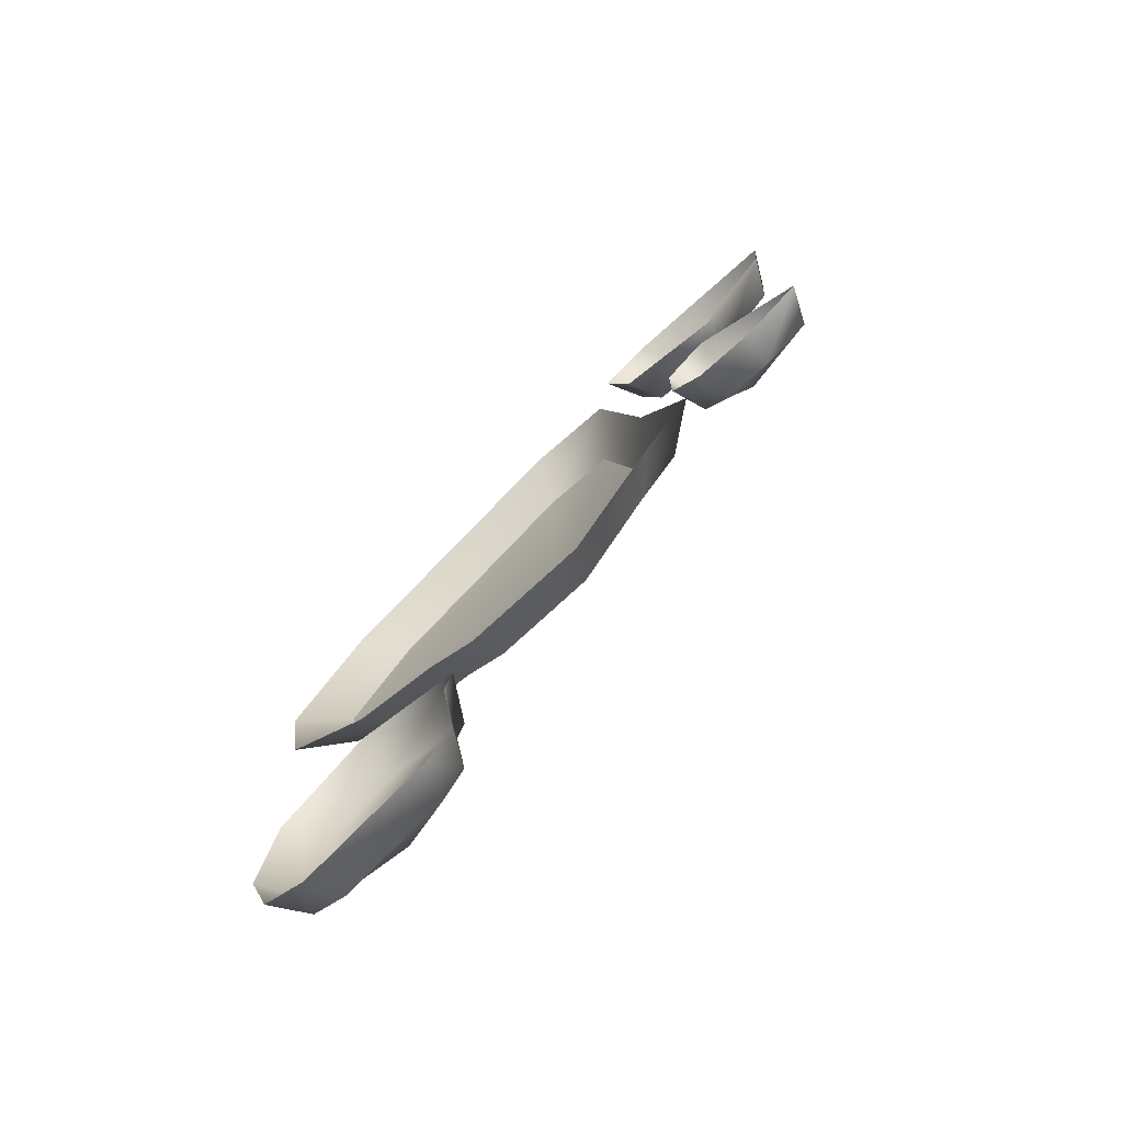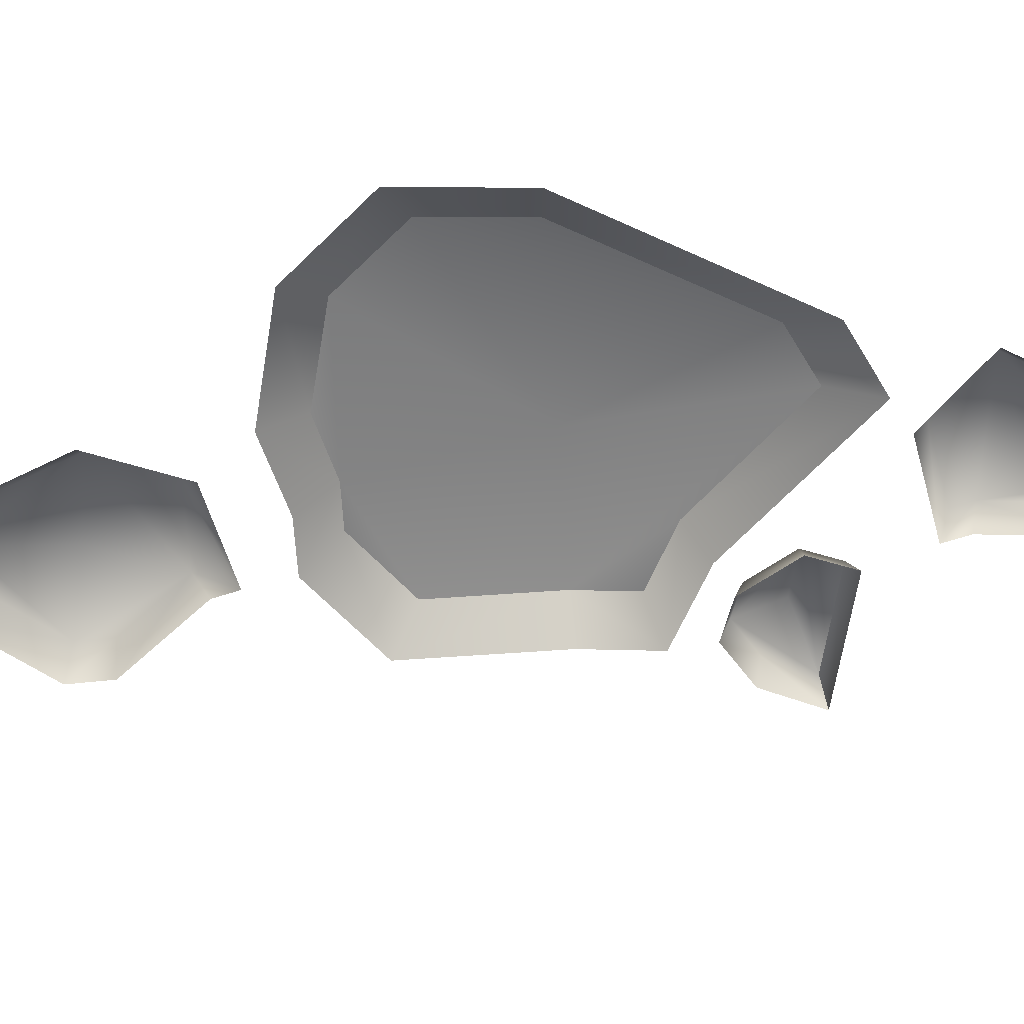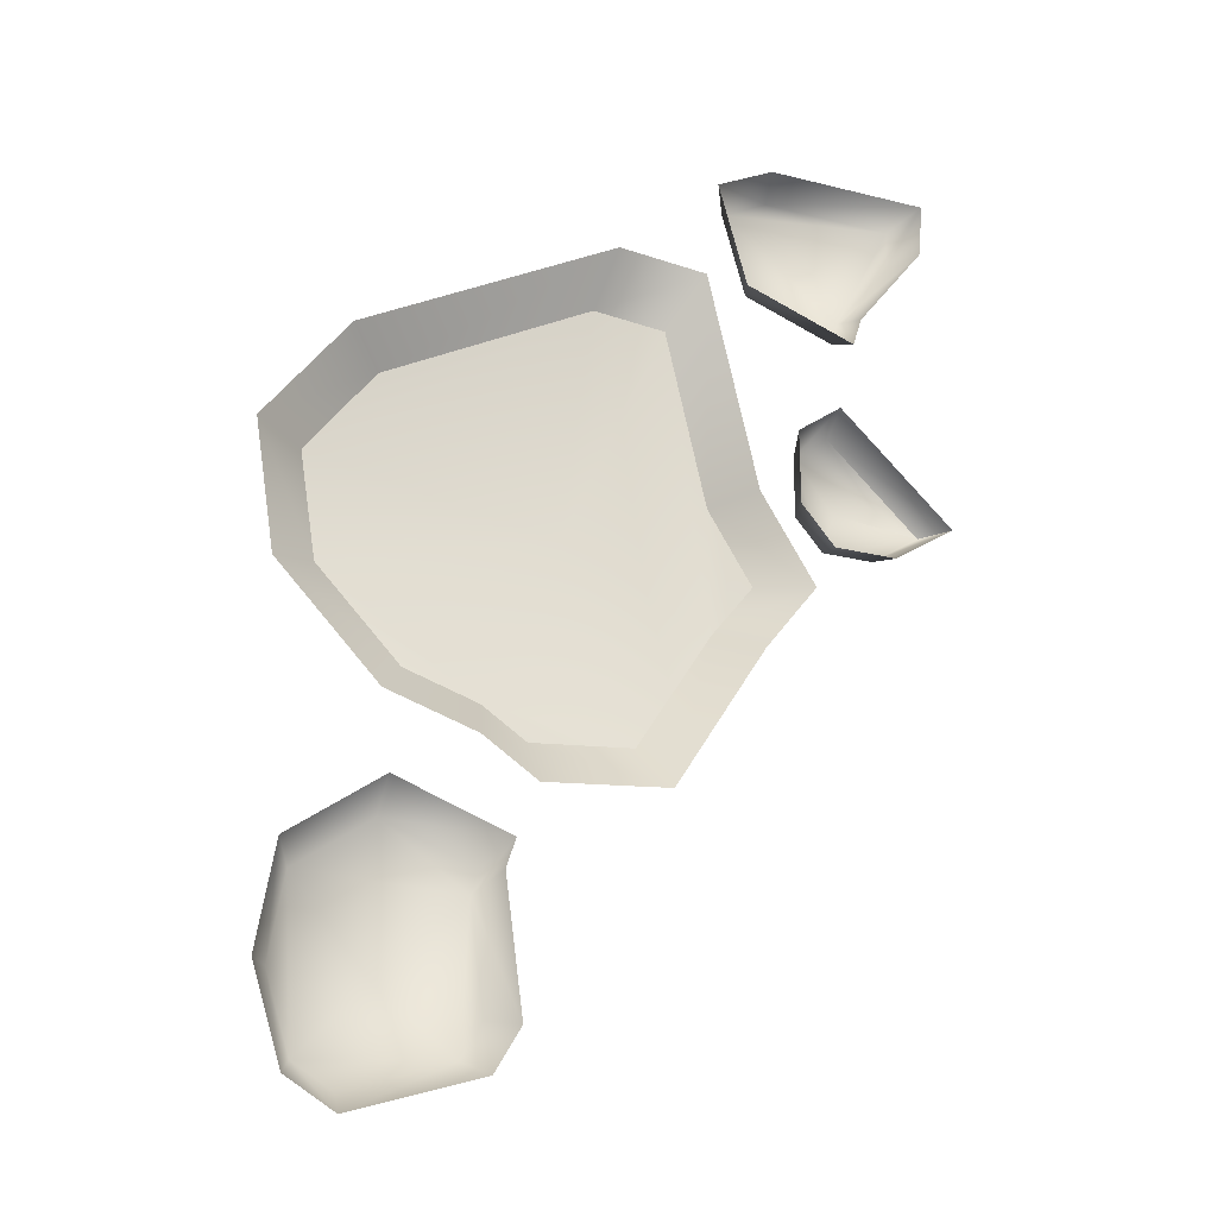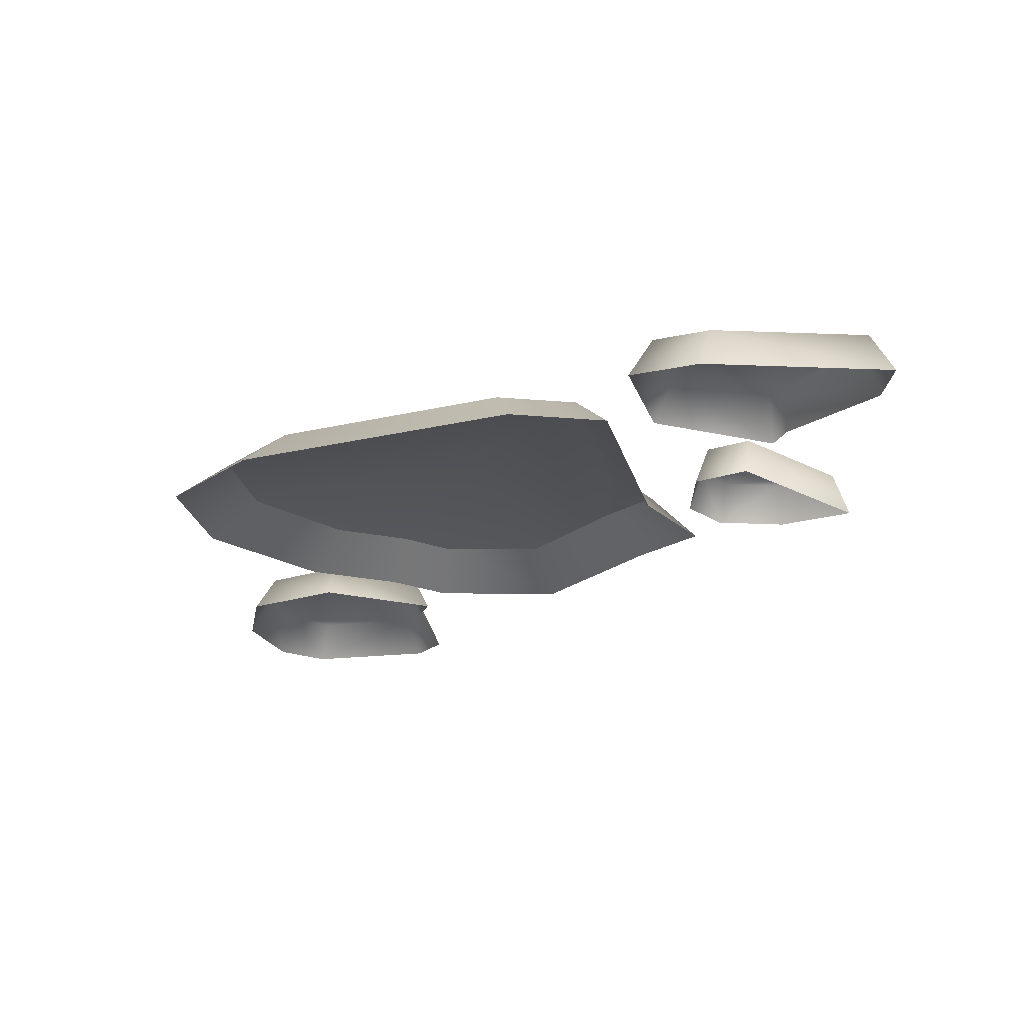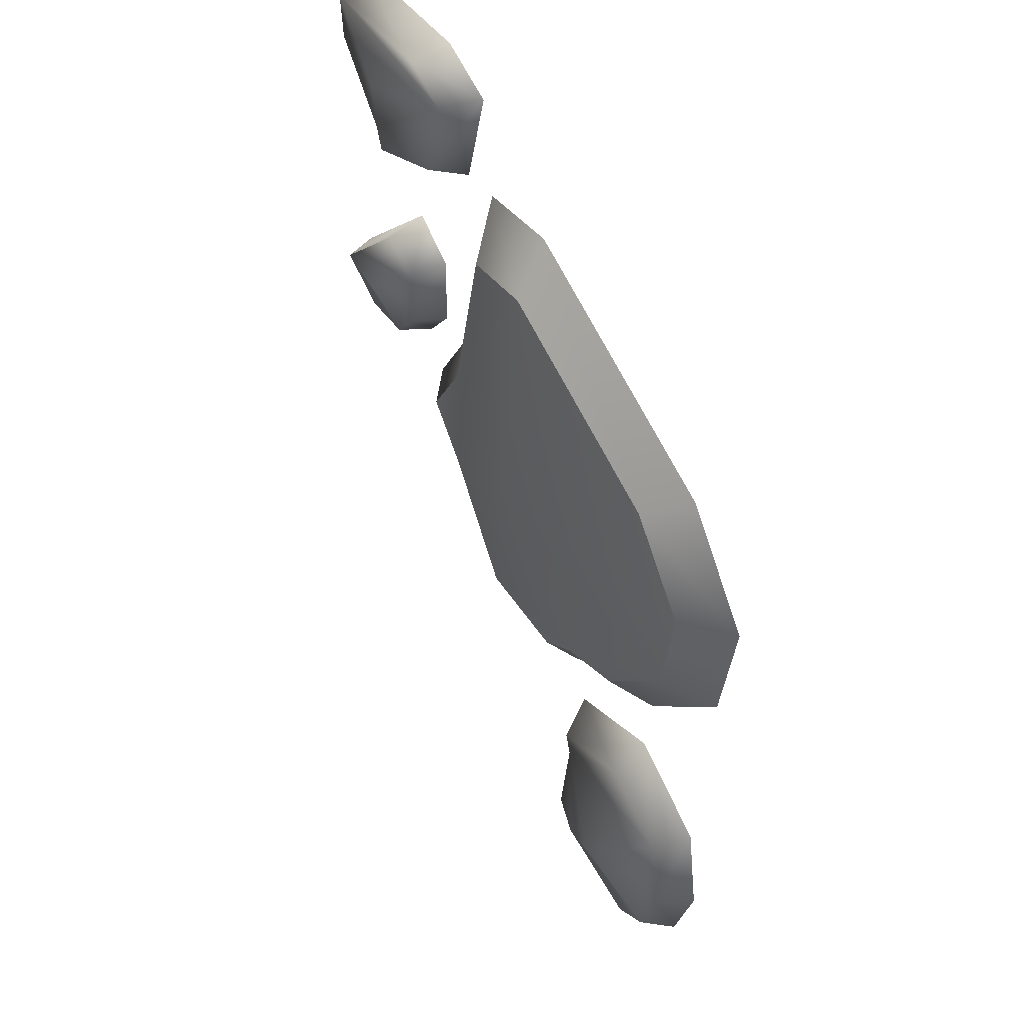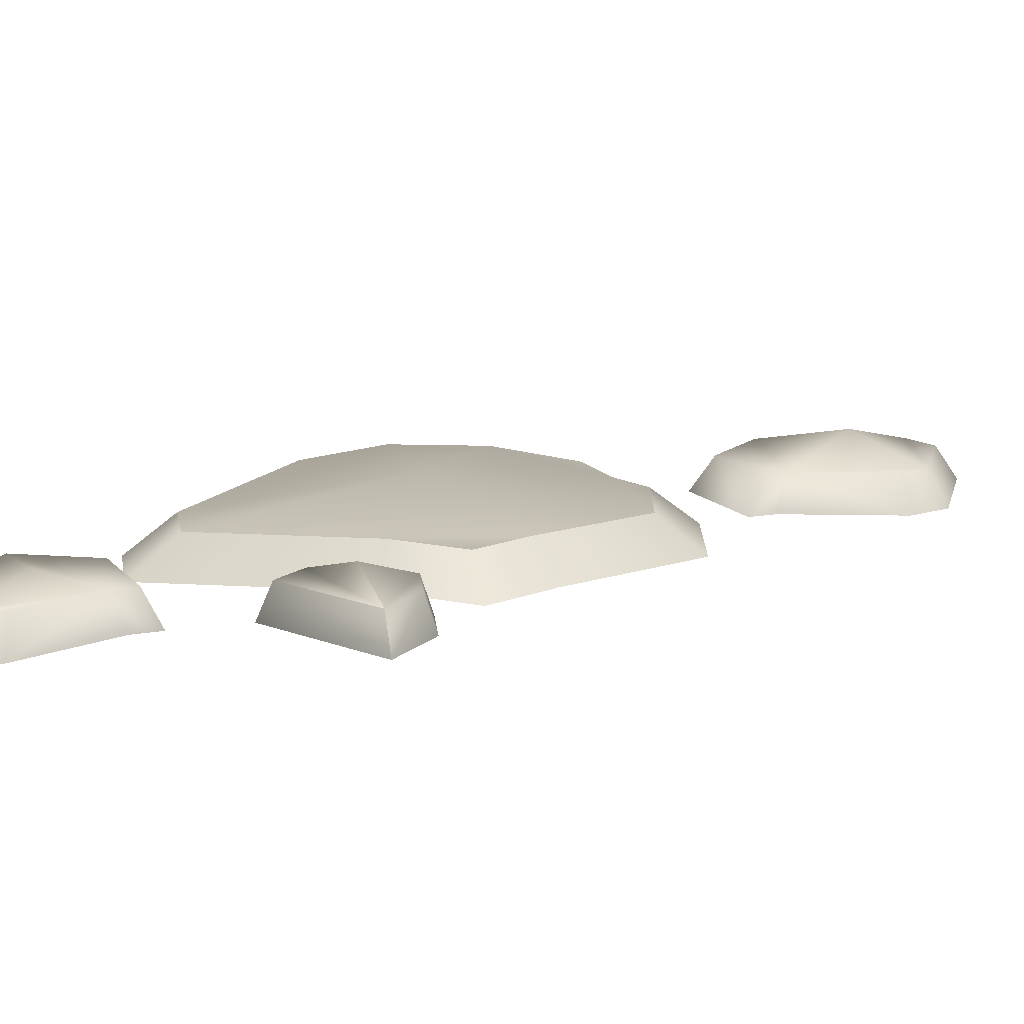
<metadata>
{"format":"obj","ext":"obj","renderer":"f3d","projection":"perspective","resolution":1024,"background":"white","views":[{"elev":-75.5,"azim":41.6,"up":"+Z"},{"elev":-59.4,"azim":-53.8,"up":"+Y"},{"elev":-24.5,"azim":-22.4,"up":"+Z"},{"elev":70.4,"azim":2.0,"up":"+Z"},{"elev":46.5,"azim":-123.2,"up":"+Z"},{"elev":13.9,"azim":84.9,"up":"+Y"}]}
</metadata>
<code>
o Mesh
v 0.4049 0 0.3804
v 0.5667 0 0.1187
v 0.4277 0.1101 0.1403
v 0.2956 0.1101 0.354
v 0.4105 0 -0.08437
v 0.3002 0.1101 -0.02555
v 0.1403 0 -0.519
v 0.07951 0.1101 -0.3805
v -0.2246 0 -0.5541
v -0.2185 0.1101 -0.4092
v -0.3837 0 -0.4485
v -0.3484 0.1101 -0.3229
v -0.6439 0 -0.3657
v -0.5608 0.1101 -0.2553
v -0.939 0 -0.05766
v -0.8019 0.1101 -0.003735
v -0.9998 0 0.3223
v -0.8516 0.1101 0.3066
v -0.7586 0 0.6496
v -0.6546 0.1101 0.5739
v -0.00825 0 1.057
v -0.04177 0.1101 0.9065
v 0.2571 0 1.034
v 0.1749 0.1101 0.8875
v -0.6546 0.1101 0.5739
v 0.2956 0.1101 0.354
v 0.4277 0.1101 0.1403
v -0.5608 0.1101 -0.2553
v 0.1749 0.1101 0.8875
v -0.04177 0.1101 0.9065
v 0.3002 0.1101 -0.02555
v 0.07951 0.1101 -0.3805
v -0.2185 0.1101 -0.4092
v -0.3484 0.1101 -0.3229
v -0.8516 0.1101 0.3066
v -0.09933 0.2018 0.2253
v -0.8019 0.1101 -0.003735
v 0.8152 0 0.2501
v 0.9998 0 0.3711
v 0.6275 0 0.2501
v 0.5292 0 0.3667
v 0.5292 0 0.5928
v 0.6624 0 0.6913
v 0.674 0.1101 0.6453
v 0.5652 0.1101 0.3802
v 0.5652 0.1101 0.5649
v 0.7121 0.1632 0.4396
v 0.9496 0.1101 0.3839
v 0.7988 0.1101 0.285
v 0.6455 0.1101 0.285
v 0.9474 0 1.265
v 0.3825 0 1.028
v 0.2981 0 1.342
v 0.3595 0.1101 1.32
v 0.6643 0.1505 1.227
v 0.8898 0.1101 1.257
v 0.7403 0 0.9943
v 0.7135 0 0.9074
v 0.4284 0.1101 1.063
v 0.7207 0.1101 1.036
v 0.6988 0.1101 0.9647
v 0.9002 0.1101 1.392
v 0.5015 0.1101 1.392
v 0.4719 0 1.43
v 0.9602 0 1.43
v -0.7075 0 -1.43
v -0.3354 0 -1.305
v -0.341 0.1101 -0.7621
v -0.2851 0 -0.7065
v -0.6161 0 -0.5864
v -0.312 0 -0.7934
v -0.2608 0 -1.174
v -0.882 0 -0.7806
v -0.8462 0 -1.348
v -0.9306 0 -1.082
v -0.8681 0.1101 -1.069
v -0.6859 0.1101 -1.353
v -0.7992 0.1101 -1.286
v -0.8284 0.1101 -0.8227
v -0.6113 0.1101 -0.664
v -0.581 0.1894 -1.06
v -0.3629 0.1101 -0.8331
v -0.3211 0.1101 -1.144
v -0.382 0.1101 -1.251
f 4 1 2 3
f 6 3 2 5
f 6 5 7 8
f 10 8 7 9
f 12 10 9 11
f 12 11 13 14
f 14 13 15 16
f 16 15 17 18
f 20 18 17 19
f 20 19 21 22
f 22 21 23 24
f 4 24 23 1
f 35 25 30 36
f 29 26 31 36
f 27 31 26
f 34 28 37 36
f 30 29 36
f 31 32 36
f 34 36 32 33
f 37 35 36
f 45 41 42 46
f 49 48 39 38
f 49 38 40 50
f 44 43 39 48
f 46 44 48 47
f 45 50 40 41
f 46 42 43 44
f 50 45 46 47
f 50 47 48 49
f 63 54 53 64
f 56 62 65 51
f 58 52 59 61
f 60 56 51 57
f 59 52 53 54
f 60 59 54 55
f 62 55 54 63
f 60 55 62 56
f 60 57 58 61
f 61 59 60
f 65 62 63 64
f 84 67 66 77
f 78 77 66 74
f 83 72 67 84
f 68 82 80
f 80 70 69 68
f 82 68 69 71
f 79 73 70 80
f 82 71 72 83
f 76 75 73 79
f 76 78 74 75
f 78 76 79 81
f 84 77 78 81
f 82 81 79 80
f 84 81 82 83

</code>
